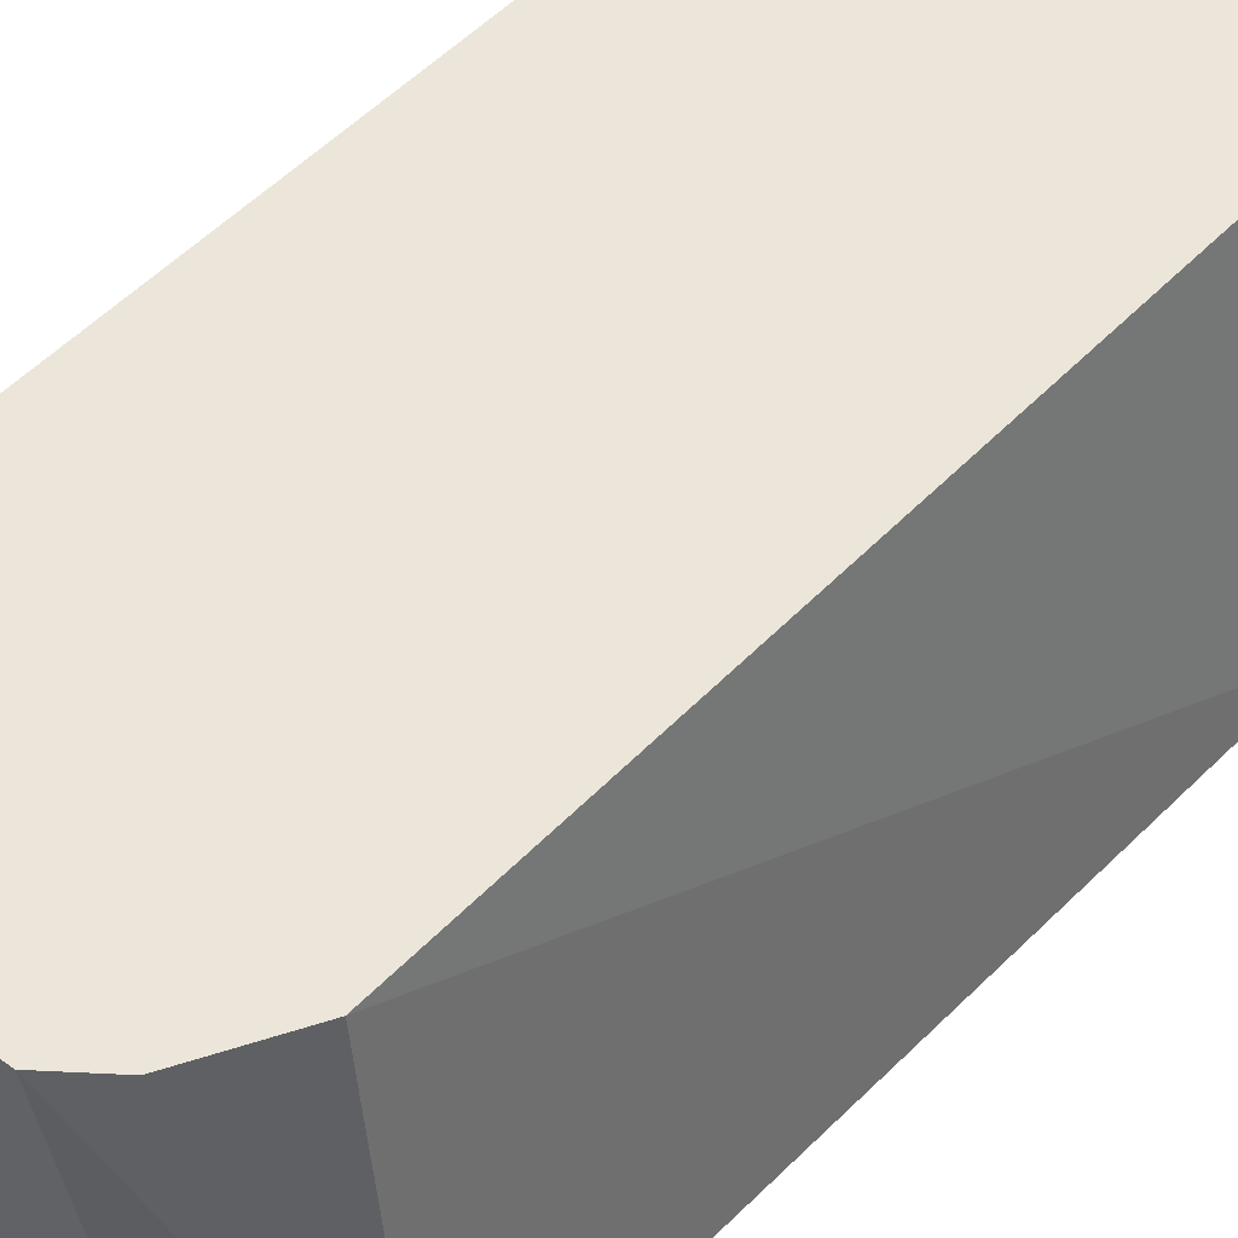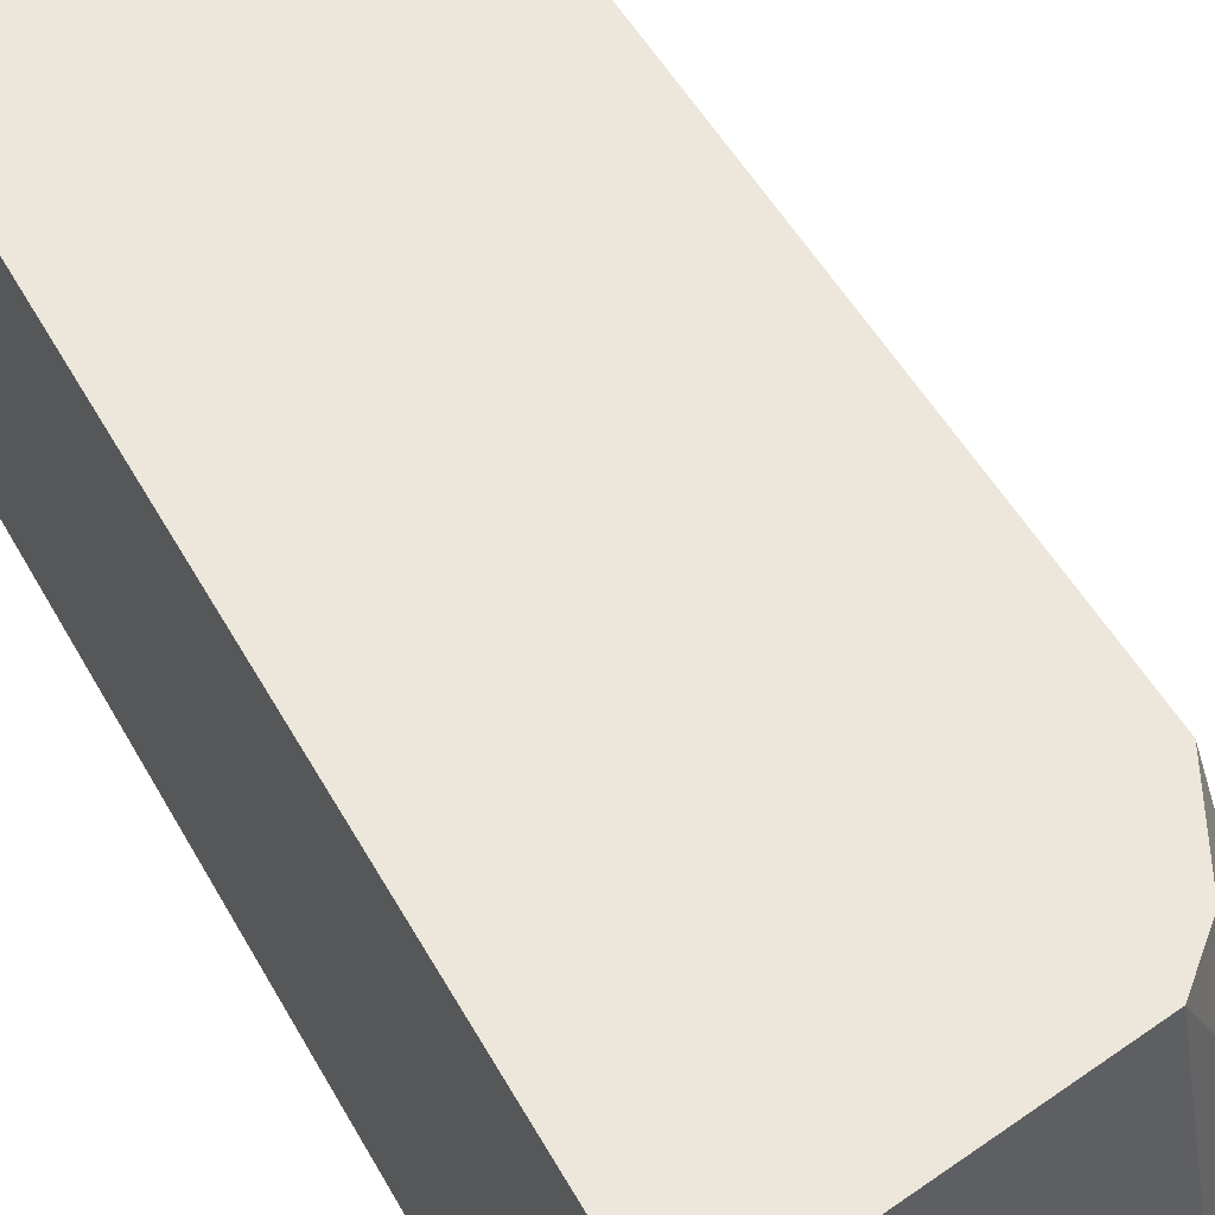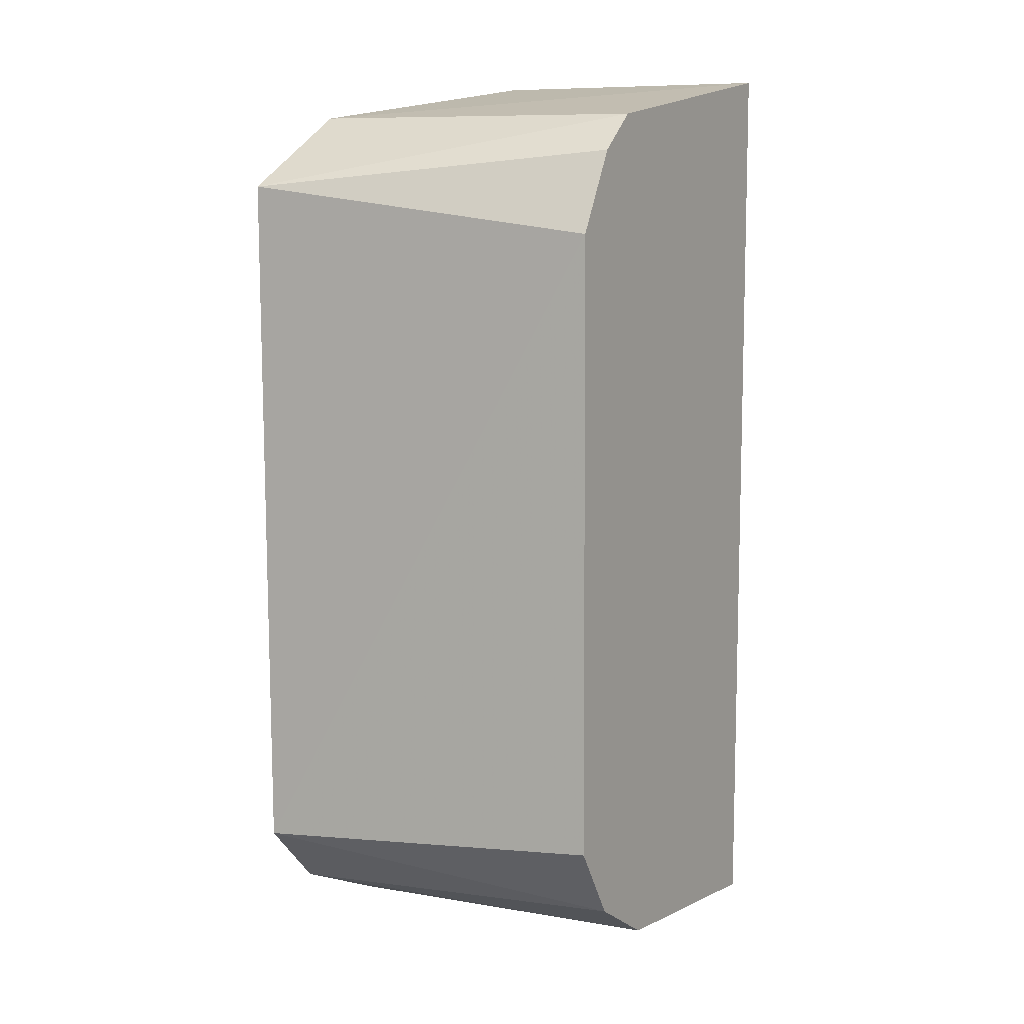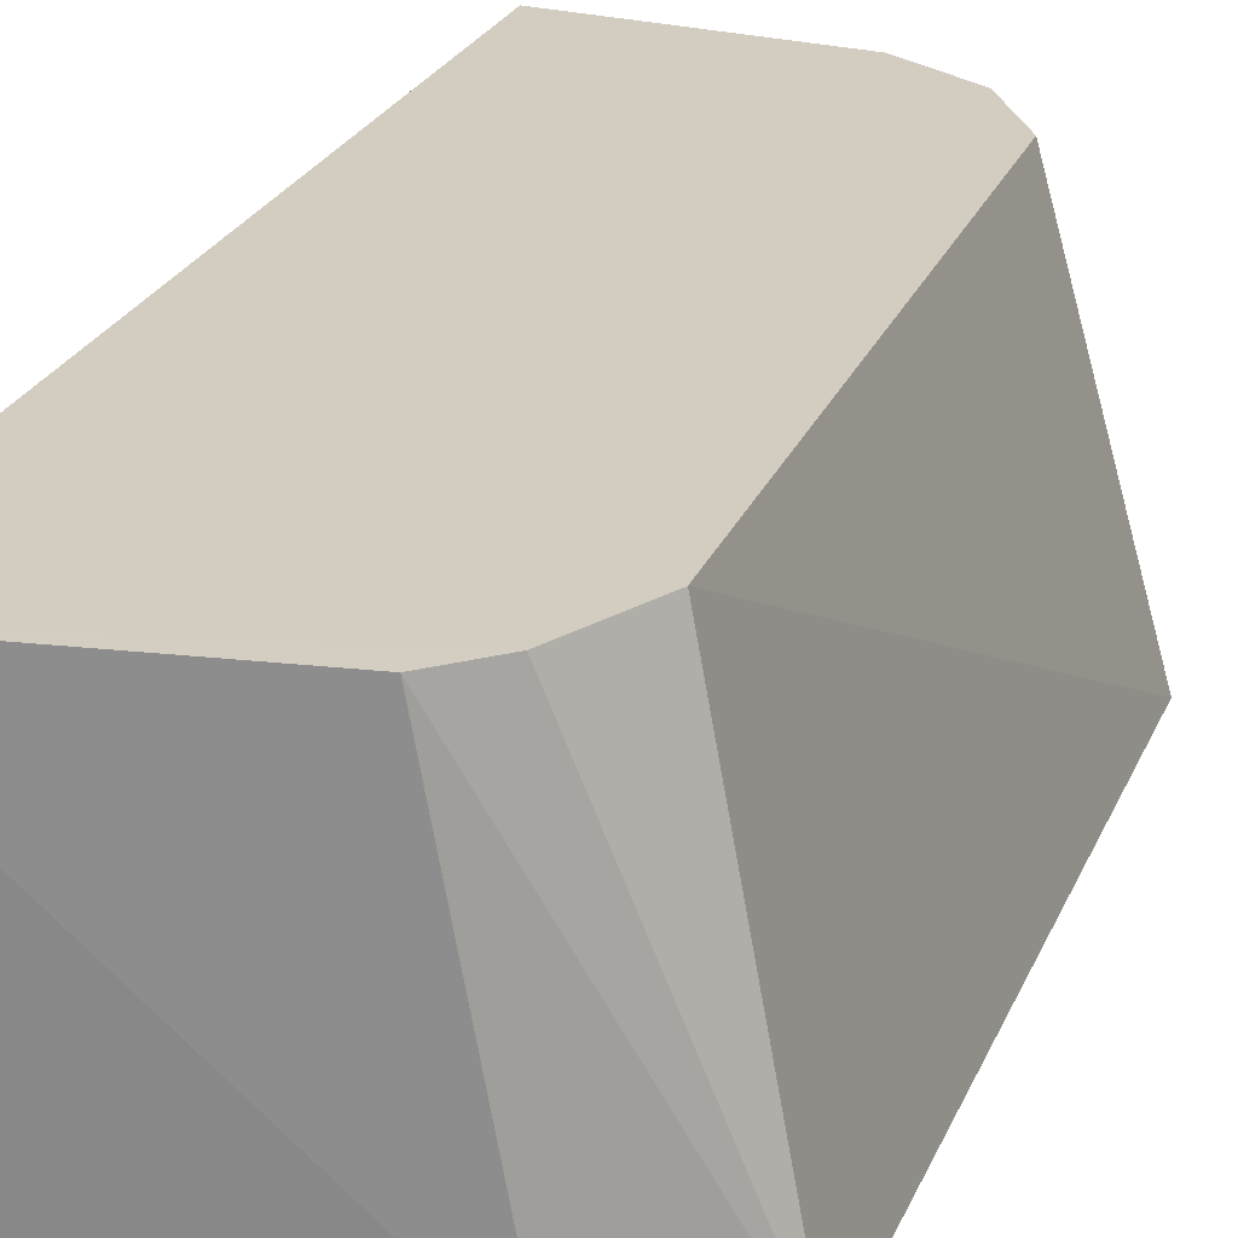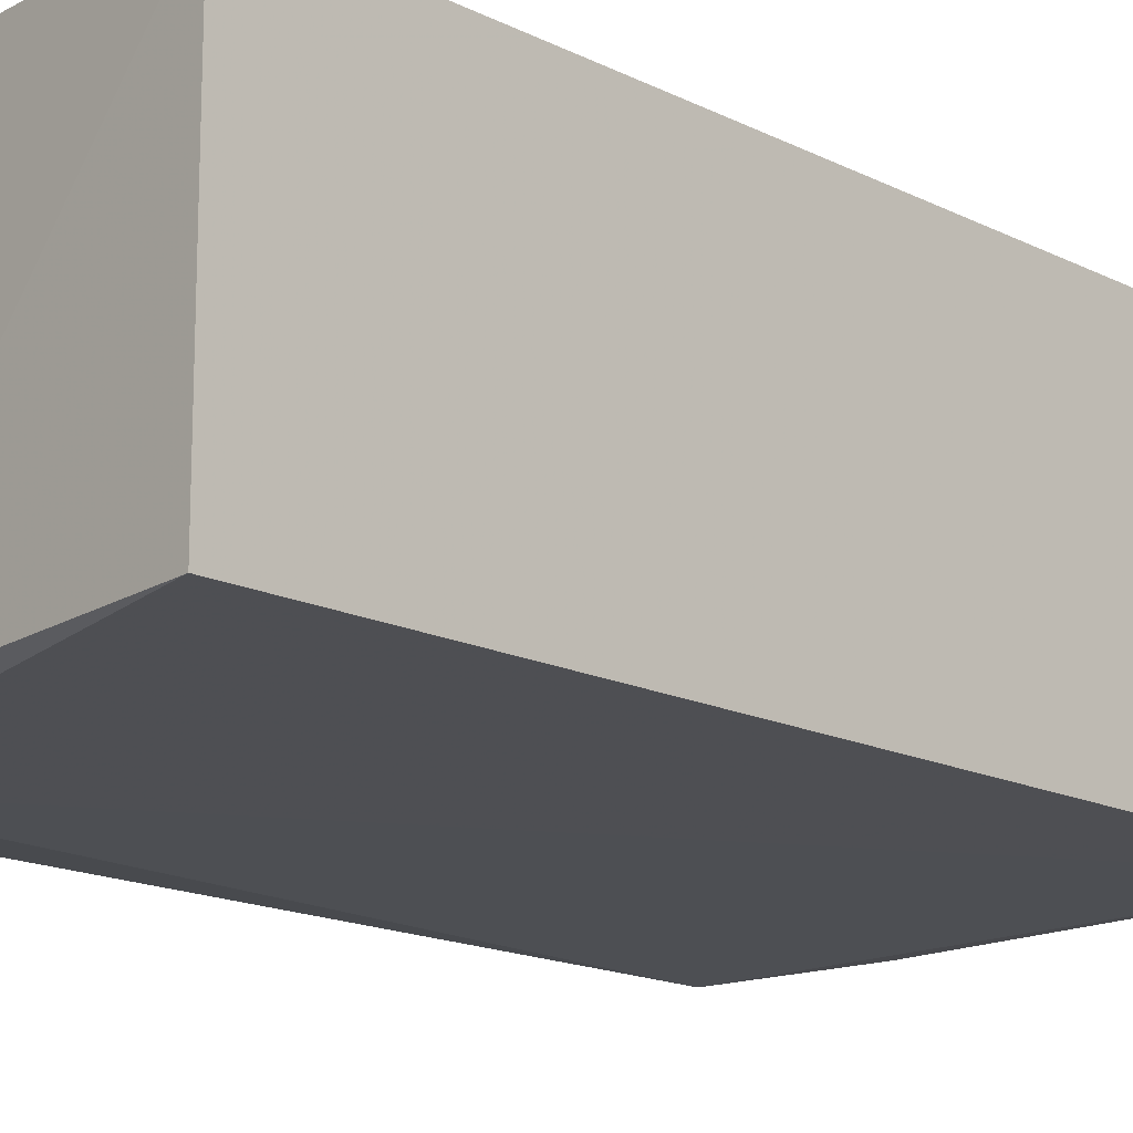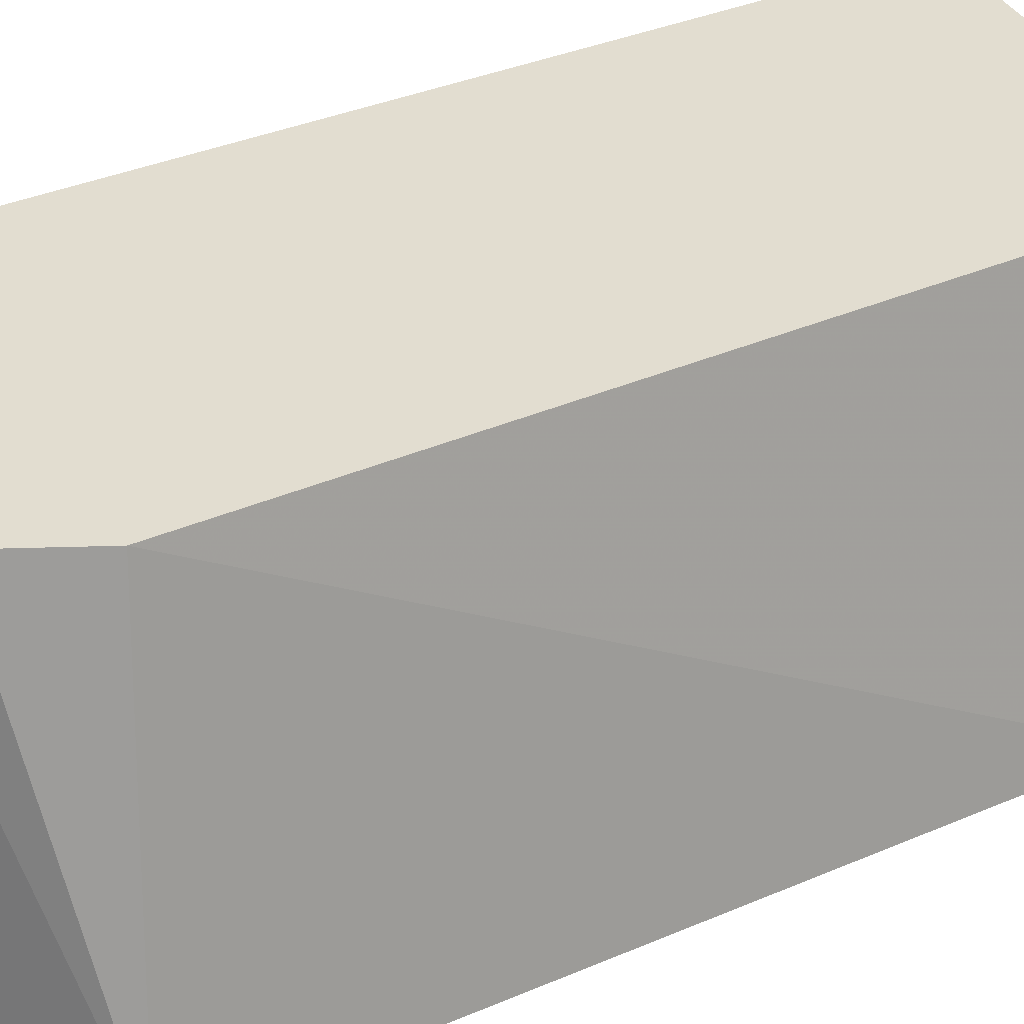
<metadata>
{"format":"obj","ext":"obj","renderer":"f3d","projection":"perspective","resolution":1024,"background":"white","views":[{"elev":56.9,"azim":-135.7,"up":"+Z"},{"elev":52.4,"azim":151.5,"up":"+Z"},{"elev":9.7,"azim":-57.6,"up":"+Y"},{"elev":24.8,"azim":-161.1,"up":"+Z"},{"elev":-15.4,"azim":43.4,"up":"+Z"},{"elev":35.3,"azim":-119.7,"up":"+Z"}]}
</metadata>
<code>
v 0.03045 0.01117 0.007241
v 0.03046 -0.01117 0.007241
v 0.03046 -0.01117 -0.0001441
v 0.01993 0.008456 -0.0009086
v 0.02188 0.007375 0.007241
v 0.0198 -0.007998 -0.00073
v 0.03045 0.01117 -0.0001441
v 0.02385 0.01017 0.00724
v 0.02356 -0.01059 -0.000417
v 0.02136 -0.009615 -0.0008169
v 0.02199 -0.007731 0.007241
v 0.02288 0.009309 0.007241
v 0.02244 0.01015 -0.000569
v 0.02306 -0.009531 0.007241
v 0.02485 -0.01065 0.007241
f 1 2 3
f 6 5 4
f 7 1 3
f 9 3 2
f 10 6 4
f 10 3 9
f 10 7 3
f 10 4 7
f 11 5 6
f 12 8 4
f 12 4 5
f 12 1 8
f 12 2 1
f 12 5 11
f 13 7 4
f 13 4 8
f 13 8 1
f 13 1 7
f 14 11 6
f 14 6 10
f 14 12 11
f 14 2 12
f 15 14 10
f 15 10 9
f 15 9 2
f 15 2 14

</code>
